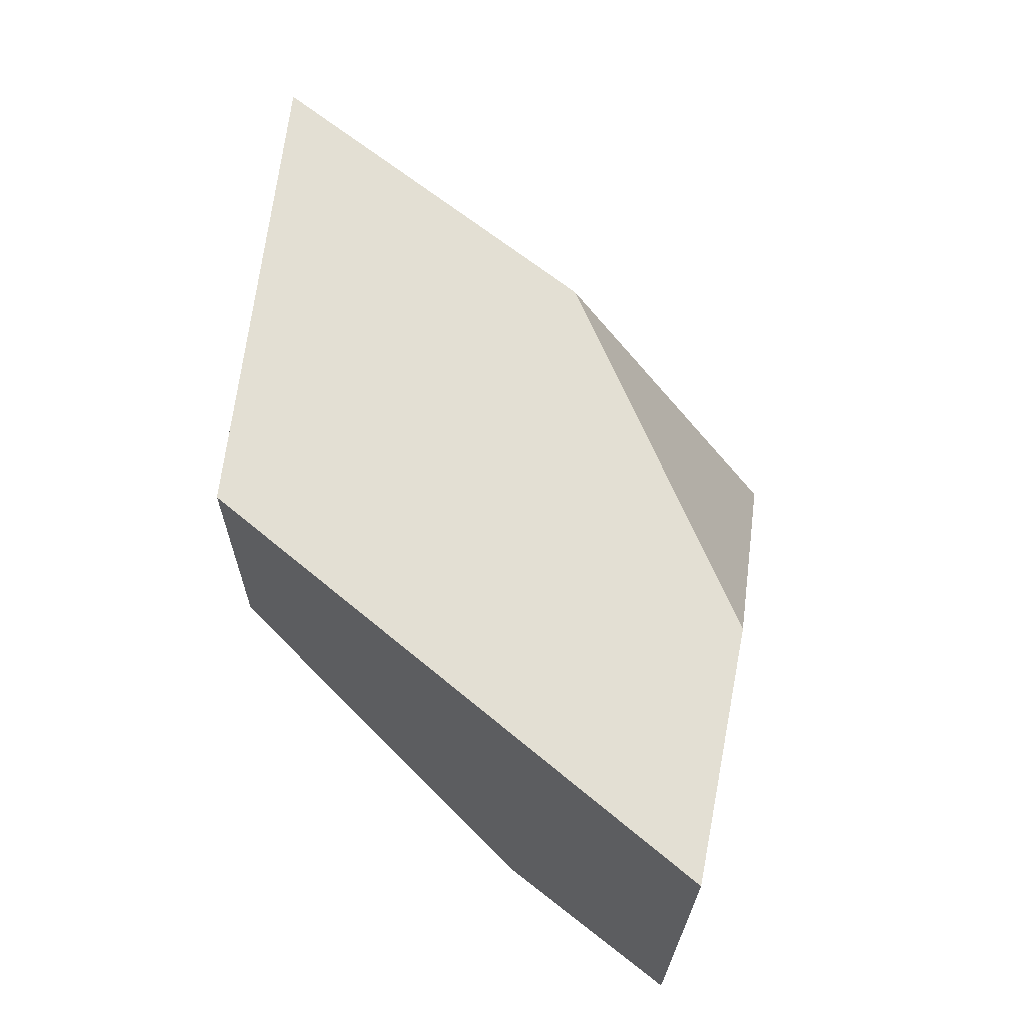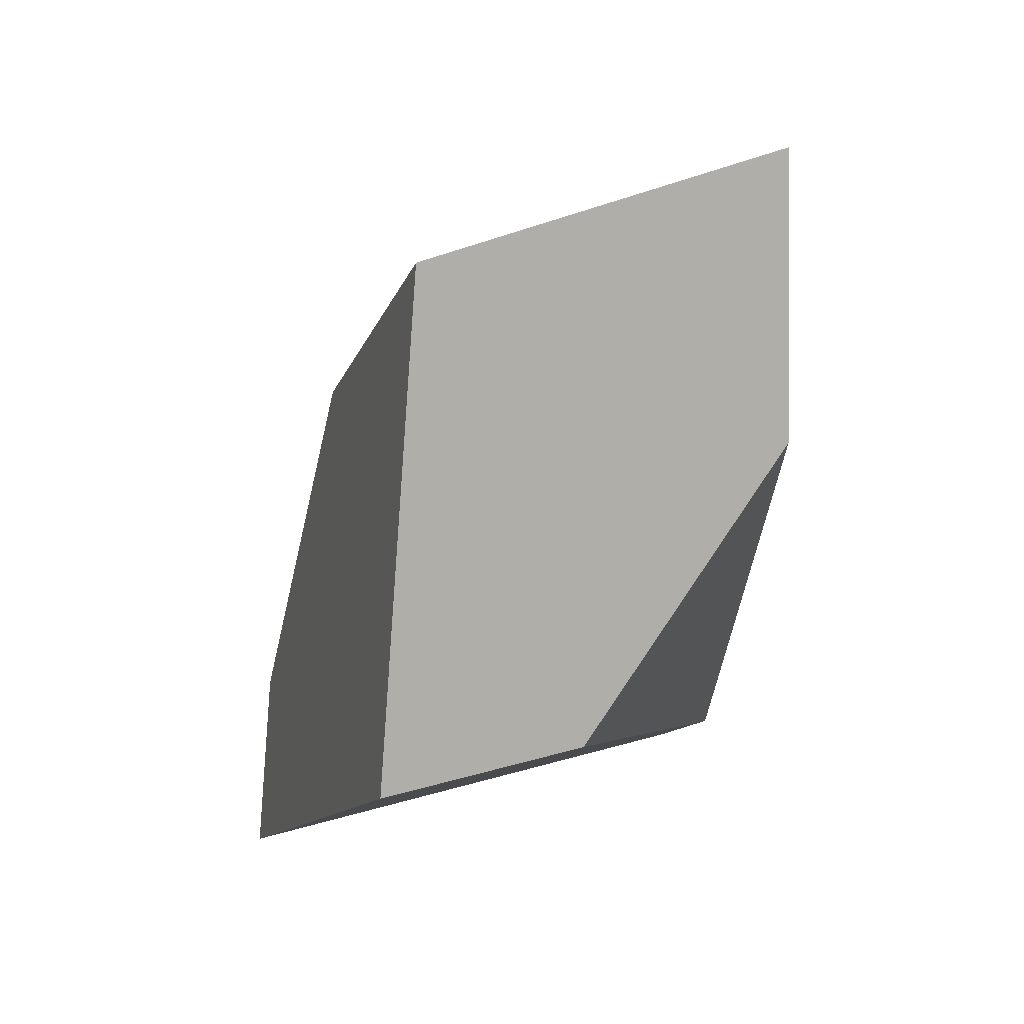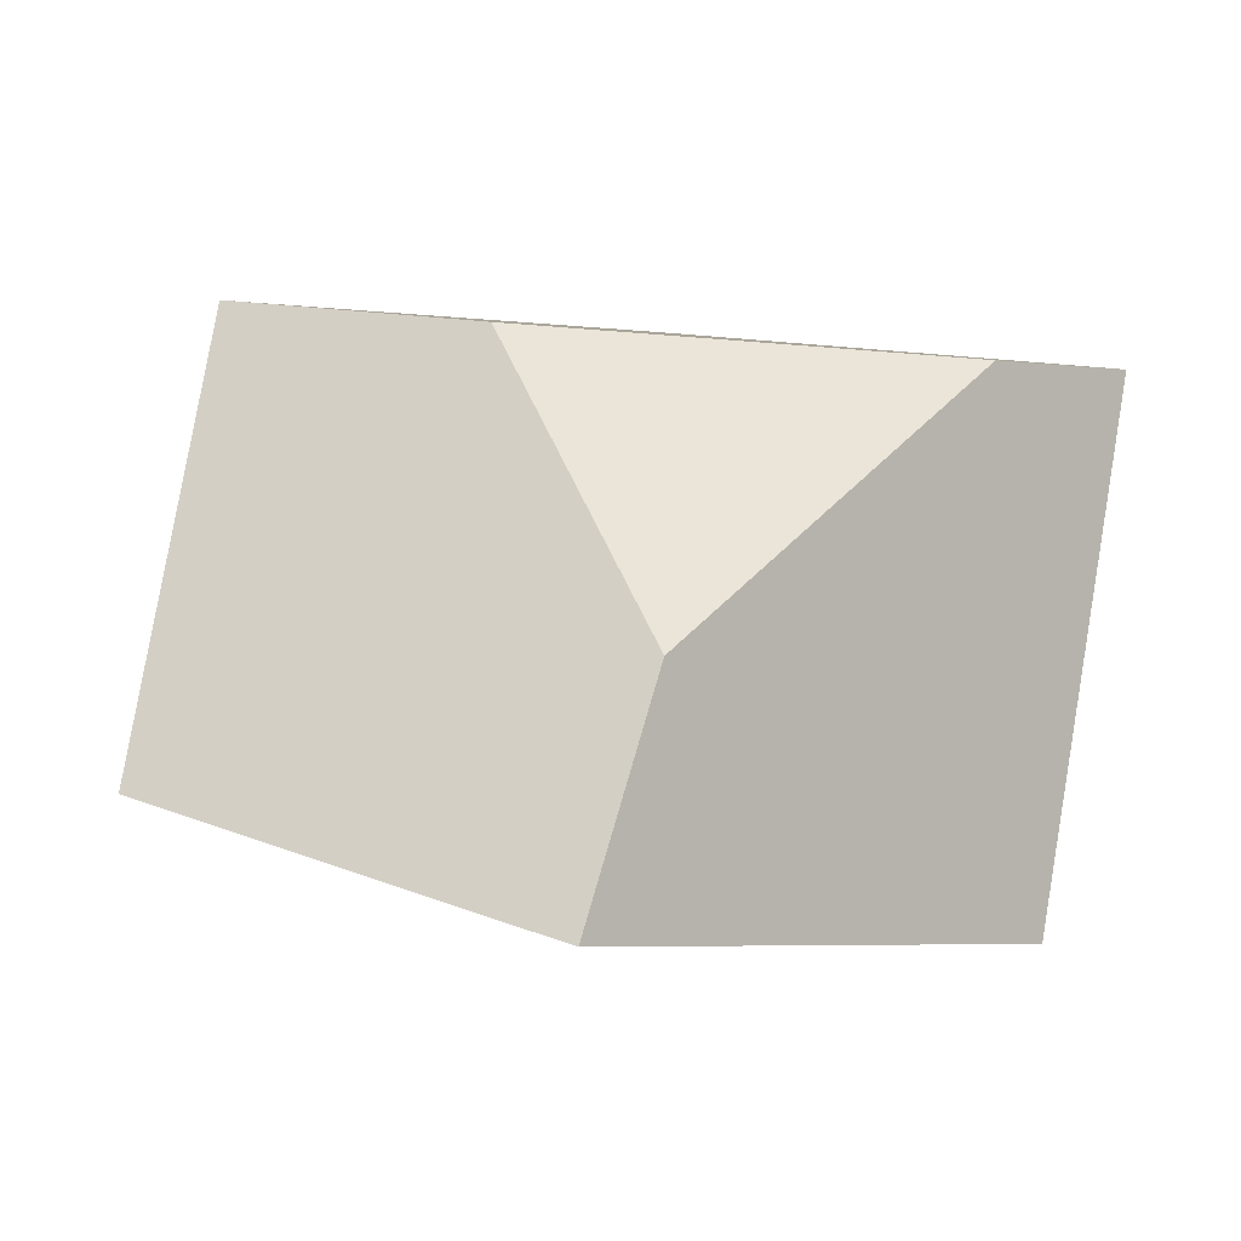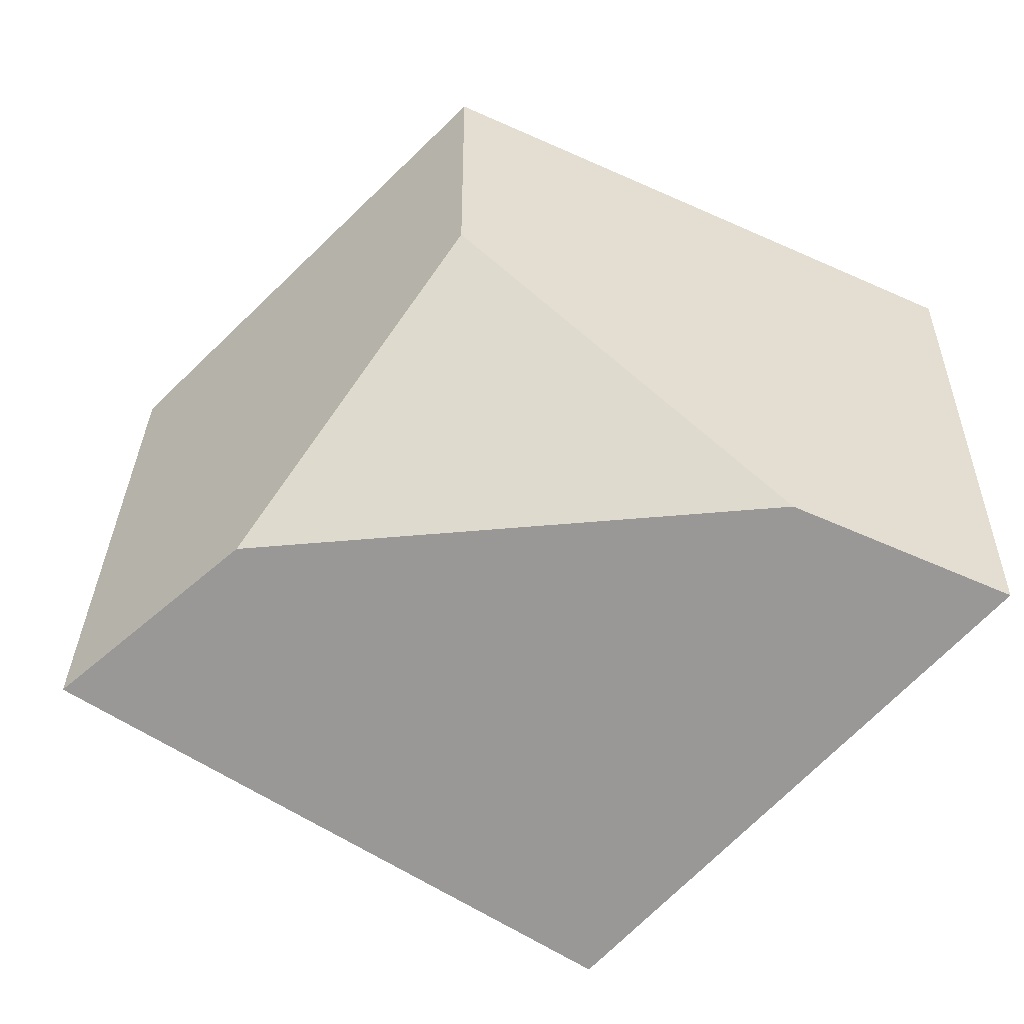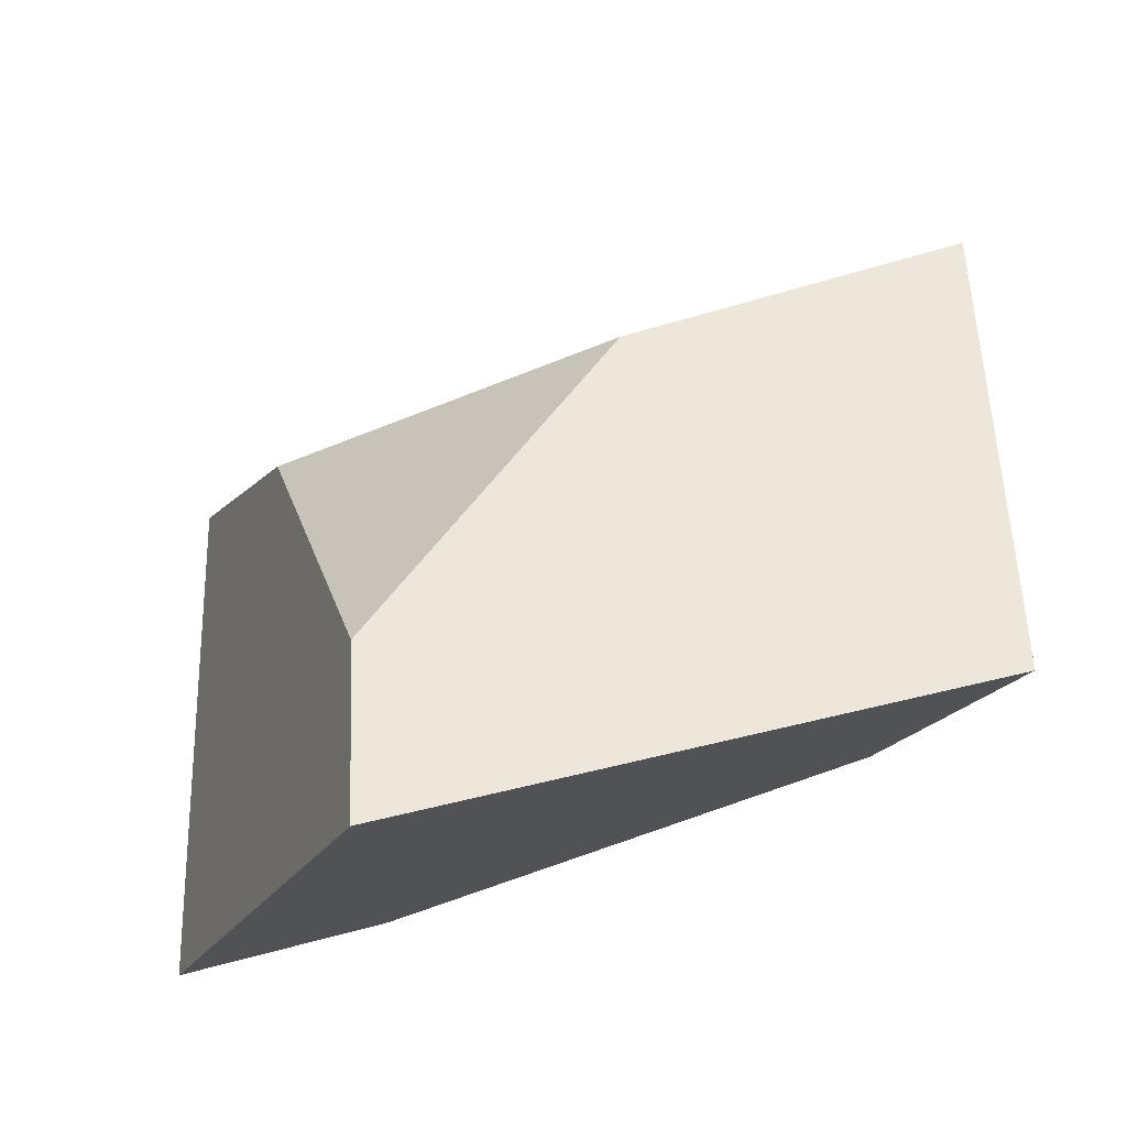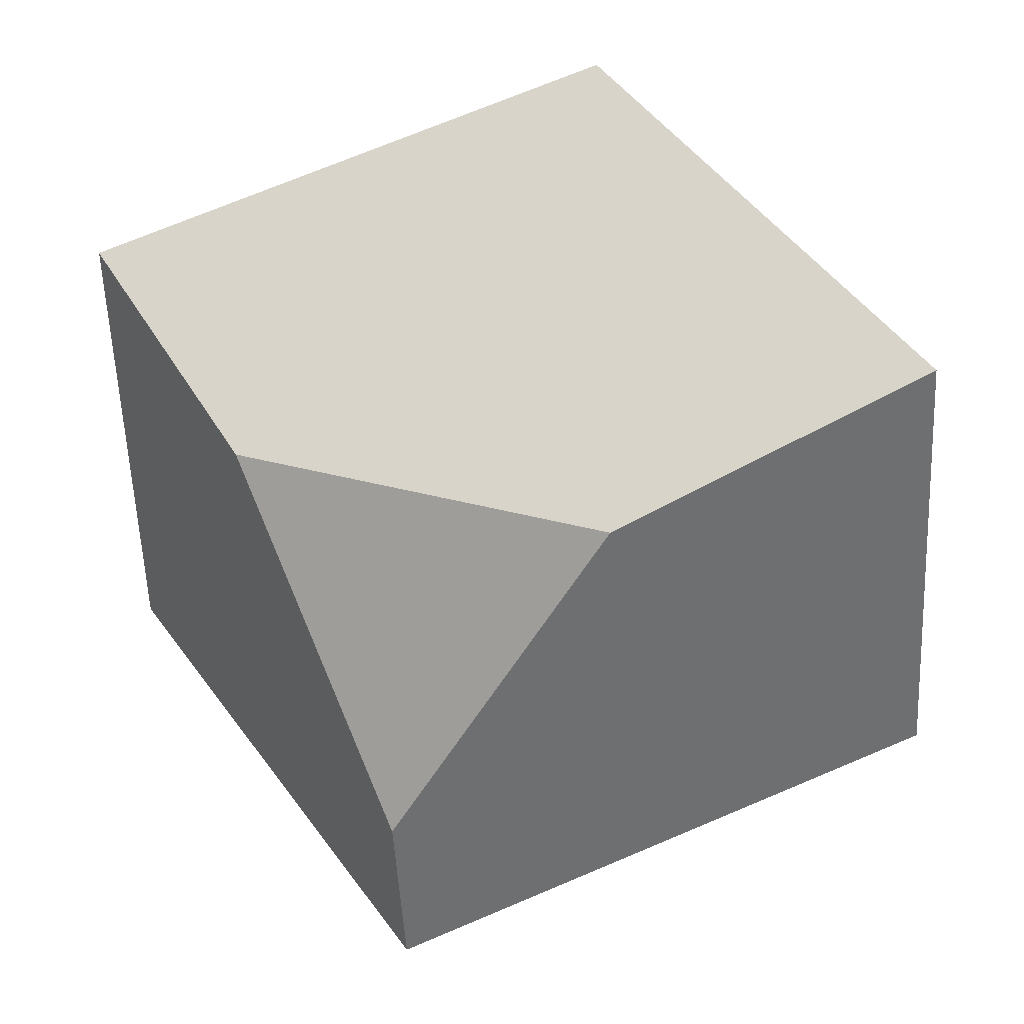
<metadata>
{"format":"obj","ext":"obj","renderer":"f3d","projection":"perspective","resolution":1024,"background":"white","views":[{"elev":69.1,"azim":45.4,"up":"+Y"},{"elev":4.7,"azim":-90.9,"up":"+Y"},{"elev":15.2,"azim":-59.8,"up":"+Z"},{"elev":-54.3,"azim":-7.8,"up":"+Y"},{"elev":-28.4,"azim":-168.0,"up":"+Y"},{"elev":40.6,"azim":179.3,"up":"+Y"}]}
</metadata>
<code>
v 0.3262 0.4569 0.6107
v 0.2523 0.4661 0.5866
v 0.2291 0.4637 0.5594
v 0.3097 0.4405 0.5363
v 0.3561 0.4492 0.6056
v 0.2333 0.5323 0.5641
v 0.2792 0.5144 0.5505
v 0.3112 0.4661 0.5381
v 0.2795 0.5068 0.6183
v 0.2793 0.5504 0.6178
v 0.3336 0.5125 0.5709
v 0.3564 0.5254 0.6048
f 1 2 3
f 1 3 4
f 1 4 5
f 3 6 7
f 3 7 8
f 3 8 4
f 2 9 10
f 2 10 6
f 2 6 3
f 11 7 6
f 11 6 10
f 11 10 12
f 9 1 5
f 9 5 12
f 9 12 10
f 8 11 12
f 8 12 5
f 8 5 4
f 8 7 11
f 1 9 2

</code>
